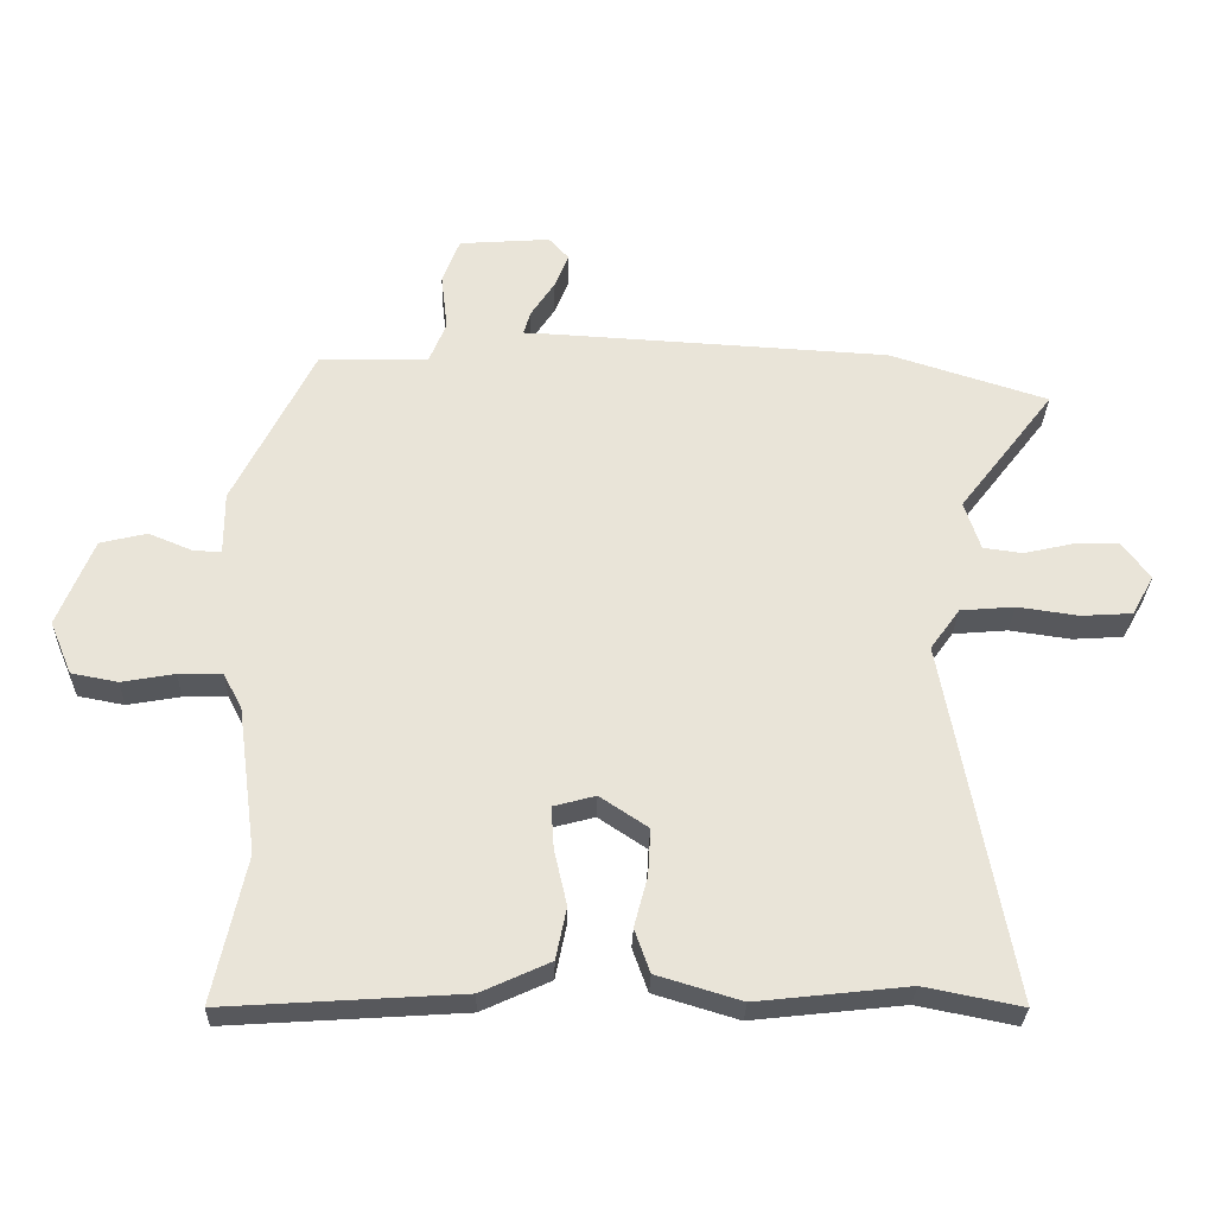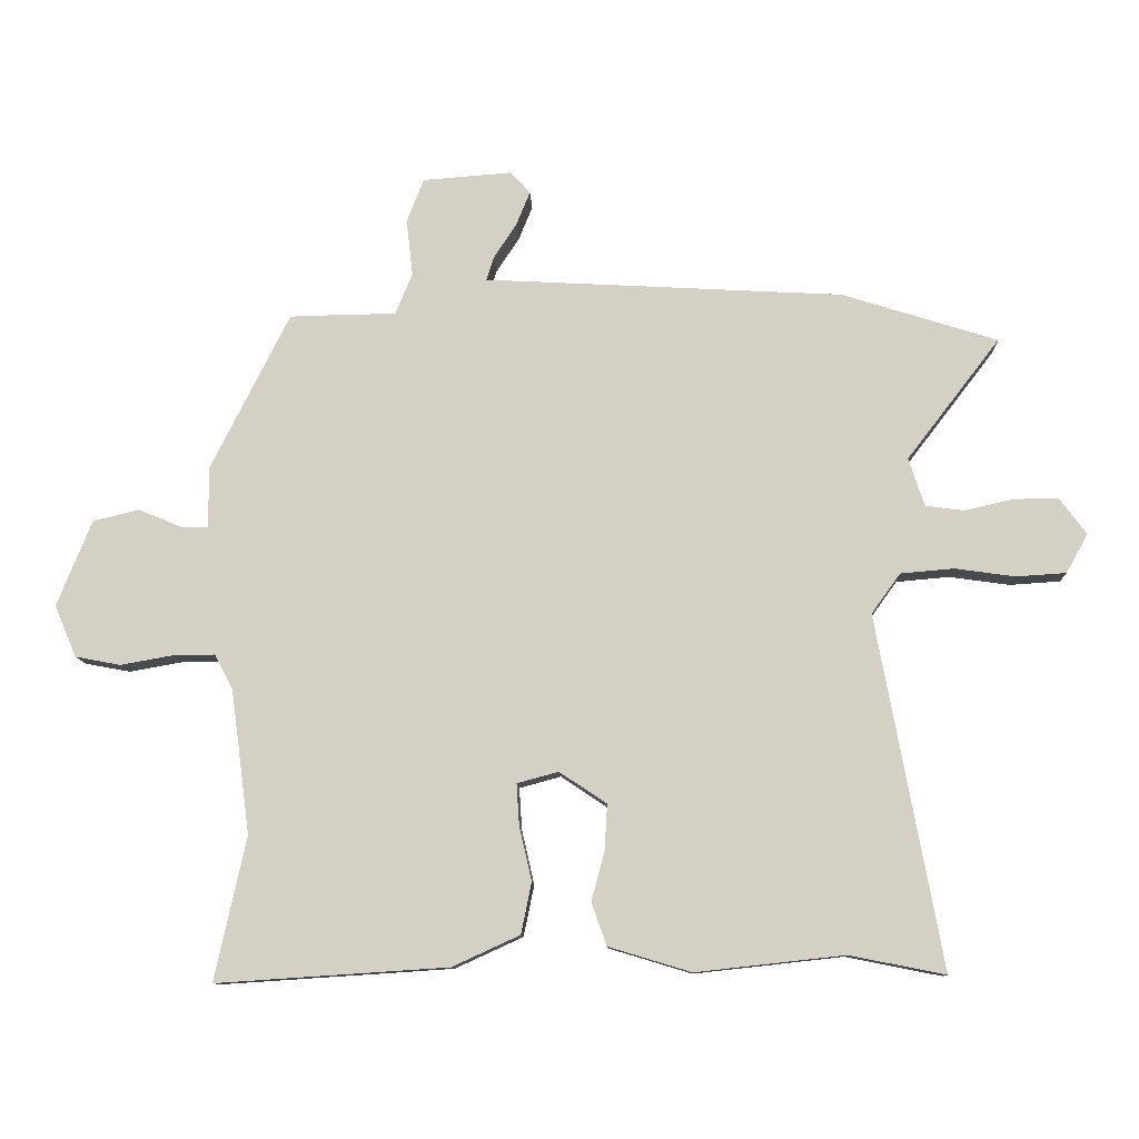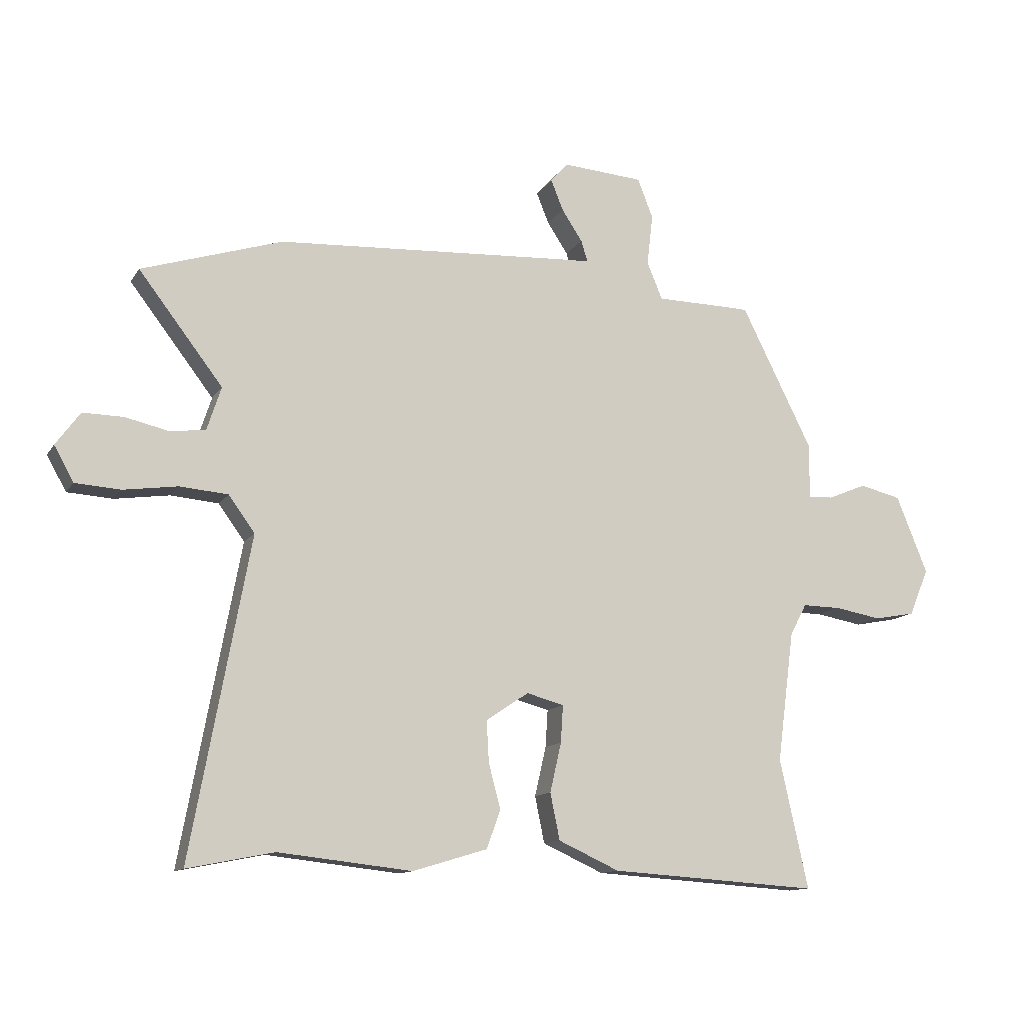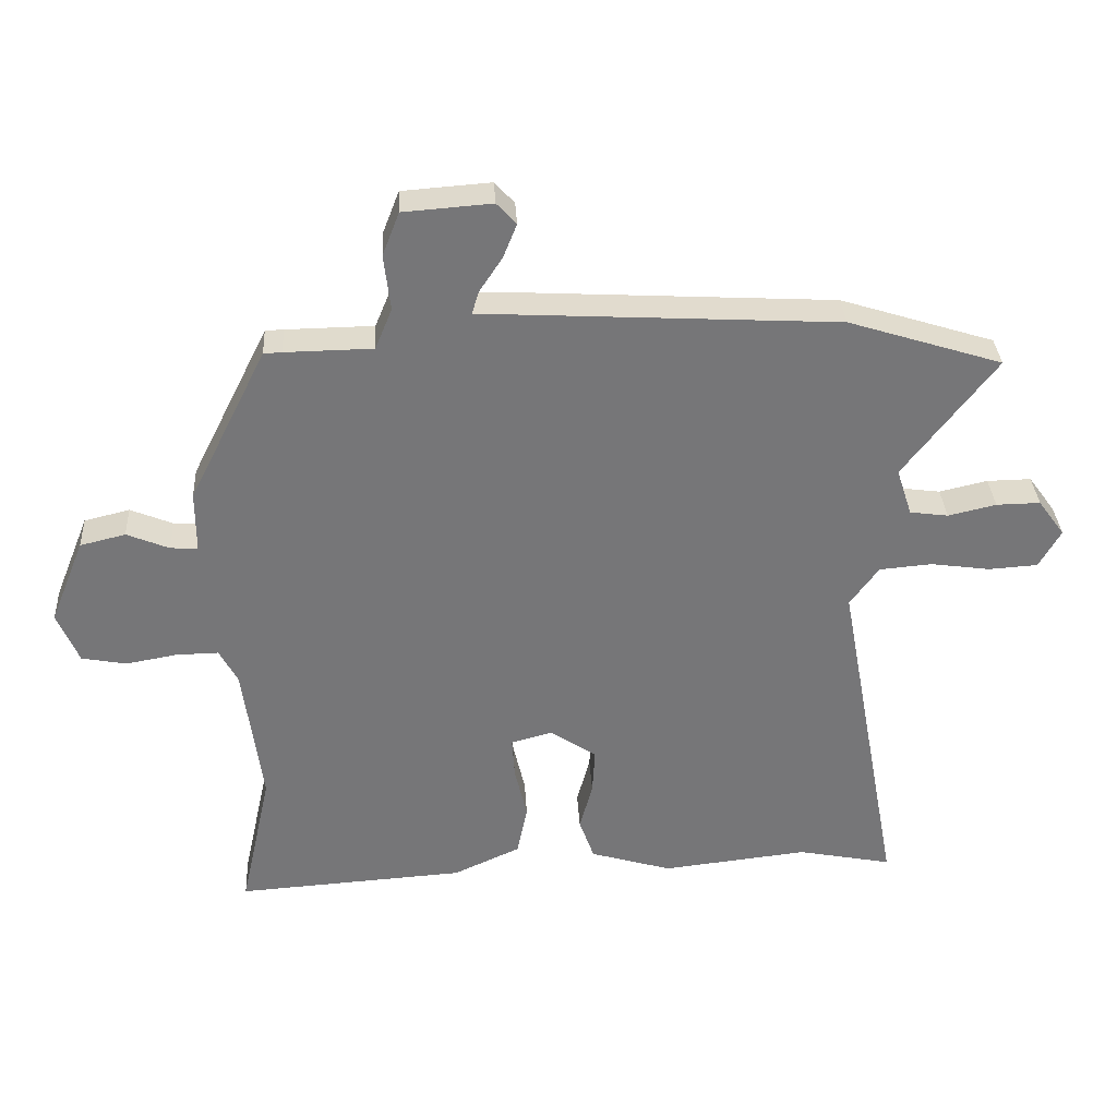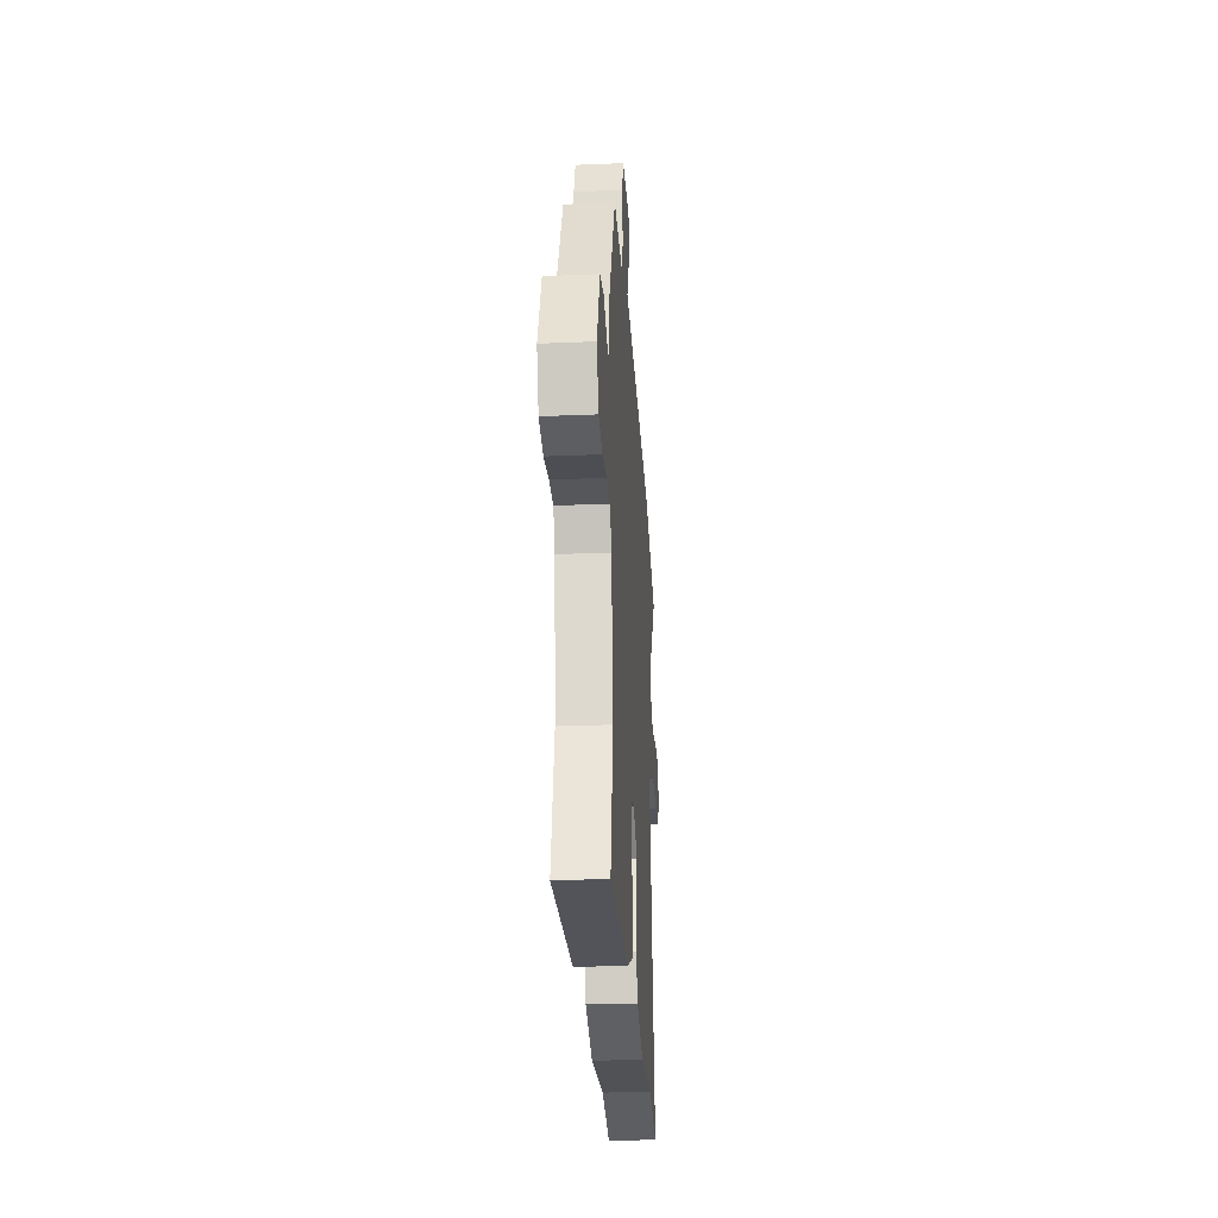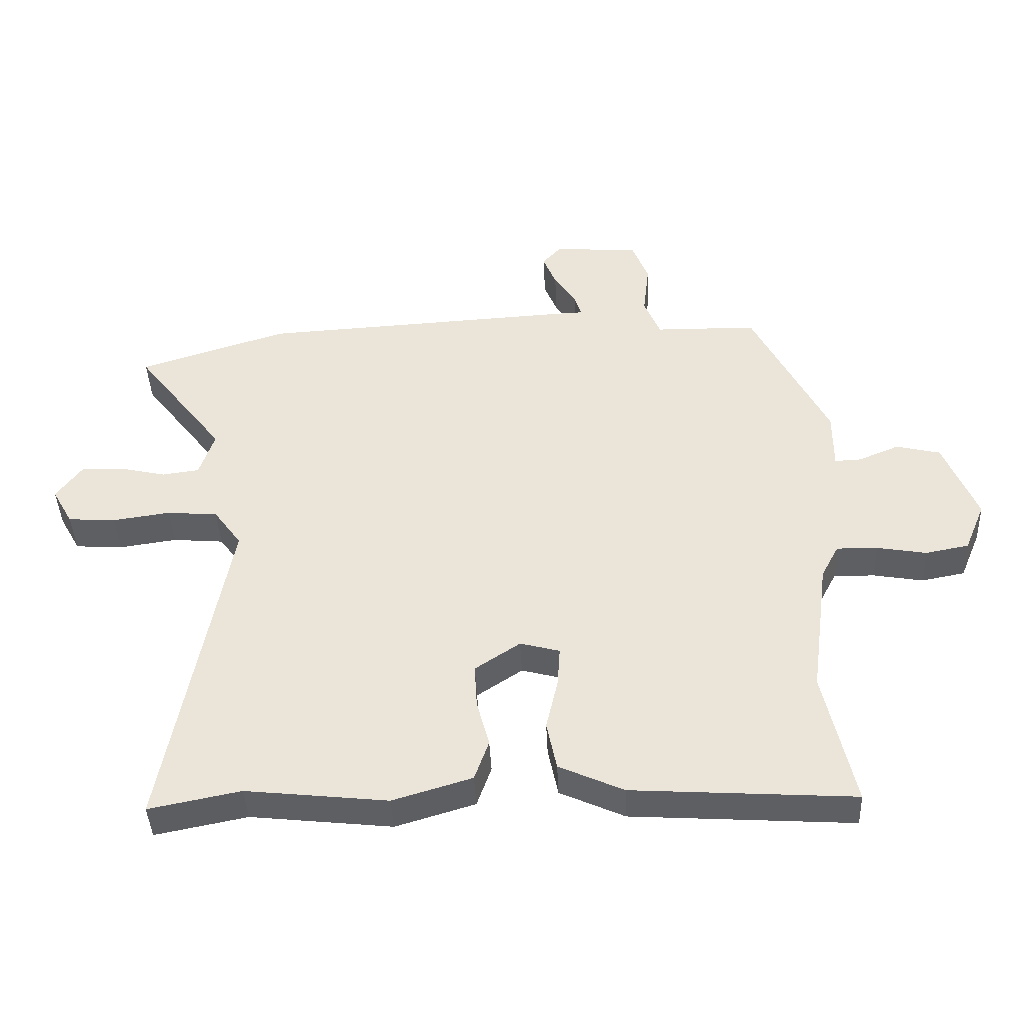
<metadata>
{"format":"obj","ext":"obj","renderer":"f3d","projection":"perspective","resolution":1024,"background":"white","views":[{"elev":-29.1,"azim":178.4,"up":"+Z"},{"elev":-10.7,"azim":-177.7,"up":"+Z"},{"elev":-12.3,"azim":-20.5,"up":"+Z"},{"elev":33.4,"azim":176.7,"up":"+Z"},{"elev":-27.5,"azim":93.6,"up":"+Z"},{"elev":-41.8,"azim":2.6,"up":"+Z"}]}
</metadata>
<code>
v -0.429 0.07 -0.486
v -0.575 0.07 -0.515
v -0.476 0.07 0.021
v -0.52 0.07 0.082
v -0.601 0.07 0.089
v -0.693 0.07 0.076
v -0.769 0.07 0.081
v -0.802 0.07 0.14
v -0.761 0.07 0.196
v -0.693 0.07 0.195
v -0.619 0.07 0.178
v -0.56 0.07 0.186
v -0.536 0.07 0.259
v -0.678 0.07 0.444
v -0.441 0.07 0.519
v 0.057 0.07 0.547
v 0.107 0.07 0.549
v 0.096 0.07 0.585
v 0.061 0.07 0.638
v 0.04 0.07 0.69
v 0.07 0.07 0.723
v 0.206 0.07 0.713
v 0.232 0.07 0.646
v 0.222 0.07 0.56
v 0.248 0.07 0.497
v 0.383 0.07 0.495
v 0.411 0.07 0.494
v 0.531 0.07 0.255
v 0.531 0.07 0.161
v 0.573 0.07 0.163
v 0.638 0.07 0.19
v 0.708 0.07 0.173
v 0.761 0.07 0.042
v 0.728 0.07 -0.037
v 0.659 0.07 -0.05
v 0.58 0.07 -0.036
v 0.515 0.07 -0.035
v 0.487 0.07 -0.088
v 0.458 0.07 -0.308
v 0.506 0.07 -0.526
v 0.153 0.07 -0.503
v 0.05 0.07 -0.456
v 0.034 0.07 -0.378
v 0.053 0.07 -0.295
v 0.057 0.07 -0.232
v -0.006 0.07 -0.215
v -0.078 0.07 -0.263
v -0.074 0.07 -0.333
v -0.054 0.07 -0.408
v -0.077 0.07 -0.473
v -0.203 0.07 -0.511
v -0.429 0 -0.486
v -0.575 0 -0.515
v -0.476 0 0.021
v -0.52 0 0.082
v -0.601 0 0.089
v -0.693 0 0.076
v -0.769 0 0.081
v -0.802 0 0.14
v -0.761 0 0.196
v -0.693 0 0.195
v -0.619 0 0.178
v -0.56 0 0.186
v -0.536 0 0.259
v -0.678 0 0.444
v -0.441 0 0.519
v 0.057 0 0.547
v 0.107 0 0.549
v 0.096 0 0.585
v 0.061 0 0.638
v 0.04 0 0.69
v 0.07 0 0.723
v 0.206 0 0.713
v 0.232 0 0.646
v 0.222 0 0.56
v 0.248 0 0.497
v 0.383 0 0.495
v 0.411 0 0.494
v 0.531 0 0.255
v 0.531 0 0.161
v 0.573 0 0.163
v 0.638 0 0.19
v 0.708 0 0.173
v 0.761 0 0.042
v 0.728 0 -0.037
v 0.659 0 -0.05
v 0.58 0 -0.036
v 0.515 0 -0.035
v 0.487 0 -0.088
v 0.458 0 -0.308
v 0.506 0 -0.526
v 0.153 0 -0.503
v 0.05 0 -0.456
v 0.034 0 -0.378
v 0.053 0 -0.295
v 0.057 0 -0.232
v -0.006 0 -0.215
v -0.078 0 -0.263
v -0.074 0 -0.333
v -0.054 0 -0.408
v -0.077 0 -0.473
v -0.203 0 -0.511
f 48 49 50 51
f 47 48 51 1
f 46 47 1 2
f 41 42 43 44
f 39 40 41 44
f 38 39 44 45
f 37 38 45 46
f 33 34 35 36
f 33 36 37
f 30 31 32 33
f 29 30 33 37
f 28 29 37 46
f 25 26 27 28
f 21 22 23 24
f 21 24 25
f 18 19 20 21
f 17 18 21 25
f 13 14 15 16
f 12 13 16 17
f 8 9 10 11
f 8 11 12
f 5 6 7 8
f 4 5 8 12
f 3 4 12 17
f 17 25 28 46
f 2 3 17 46
f 102 101 100 99
f 52 102 99 98
f 53 52 98 97
f 95 94 93 92
f 95 92 91 90
f 96 95 90 89
f 97 96 89 88
f 87 86 85 84
f 88 87 84
f 84 83 82 81
f 88 84 81 80
f 97 88 80 79
f 79 78 77 76
f 75 74 73 72
f 76 75 72
f 72 71 70 69
f 76 72 69 68
f 67 66 65 64
f 68 67 64 63
f 62 61 60 59
f 63 62 59
f 59 58 57 56
f 63 59 56 55
f 68 63 55 54
f 97 79 76 68
f 97 68 54 53
f 1 52 53 2
f 2 53 54 3
f 3 54 55 4
f 4 55 56 5
f 5 56 57 6
f 6 57 58 7
f 7 58 59 8
f 8 59 60 9
f 9 60 61 10
f 10 61 62 11
f 11 62 63 12
f 12 63 64 13
f 13 64 65 14
f 14 65 66 15
f 15 66 67 16
f 16 67 68 17
f 17 68 69 18
f 18 69 70 19
f 19 70 71 20
f 20 71 72 21
f 21 72 73 22
f 22 73 74 23
f 23 74 75 24
f 24 75 76 25
f 25 76 77 26
f 26 77 78 27
f 27 78 79 28
f 28 79 80 29
f 29 80 81 30
f 30 81 82 31
f 31 82 83 32
f 32 83 84 33
f 33 84 85 34
f 34 85 86 35
f 35 86 87 36
f 36 87 88 37
f 37 88 89 38
f 38 89 90 39
f 39 90 91 40
f 40 91 92 41
f 41 92 93 42
f 42 93 94 43
f 43 94 95 44
f 44 95 96 45
f 45 96 97 46
f 46 97 98 47
f 47 98 99 48
f 48 99 100 49
f 49 100 101 50
f 50 101 102 51
f 51 102 52 1

</code>
